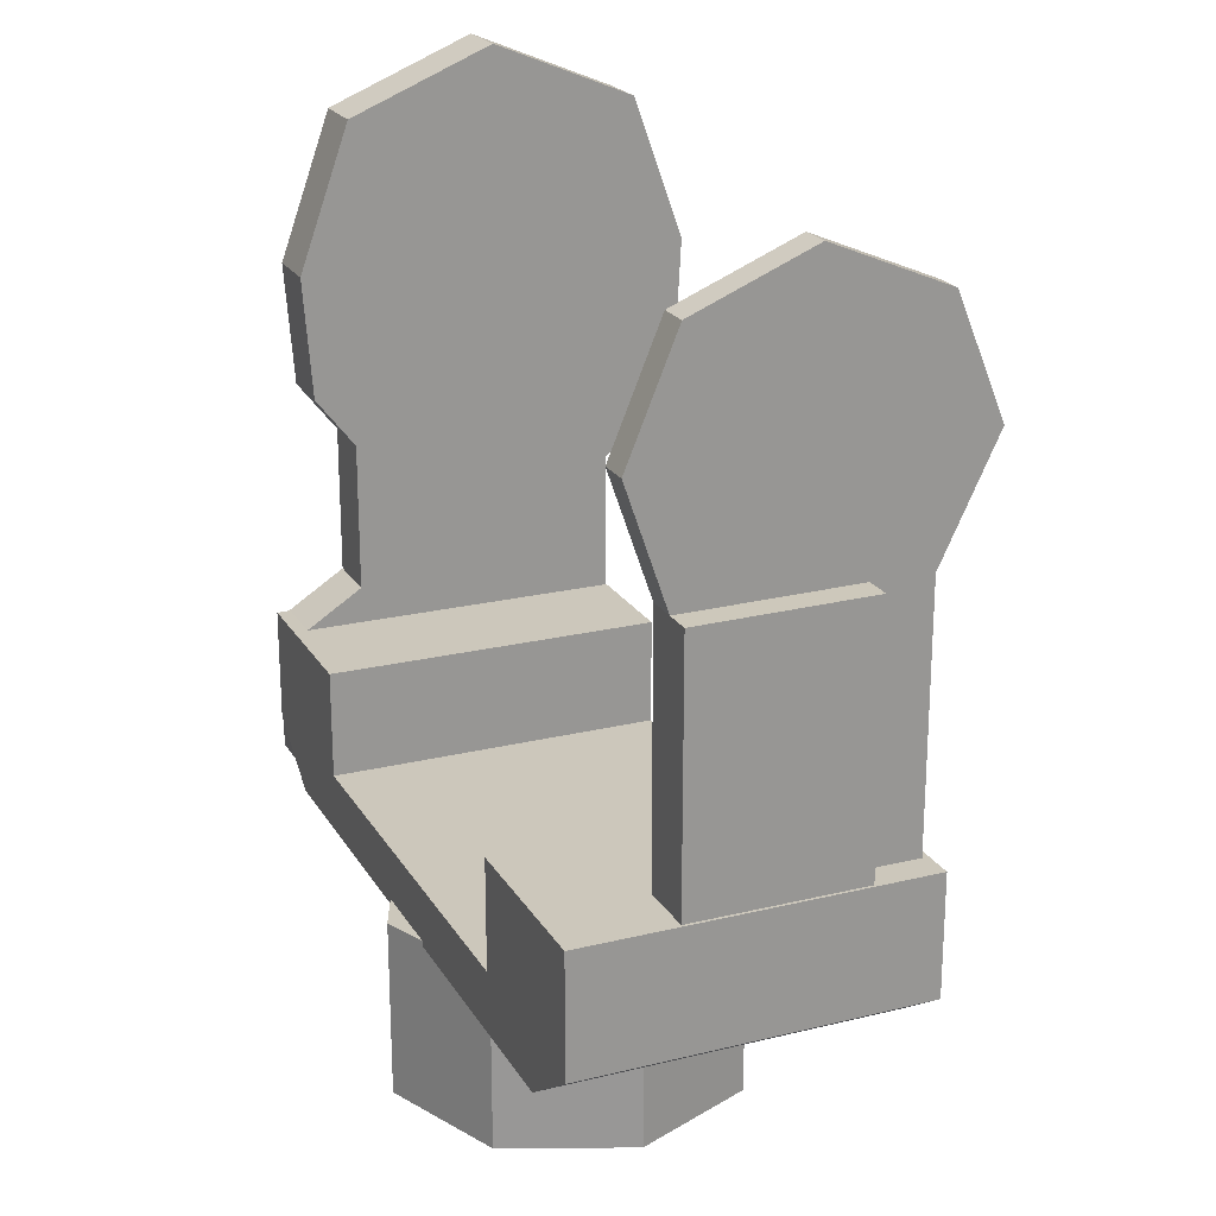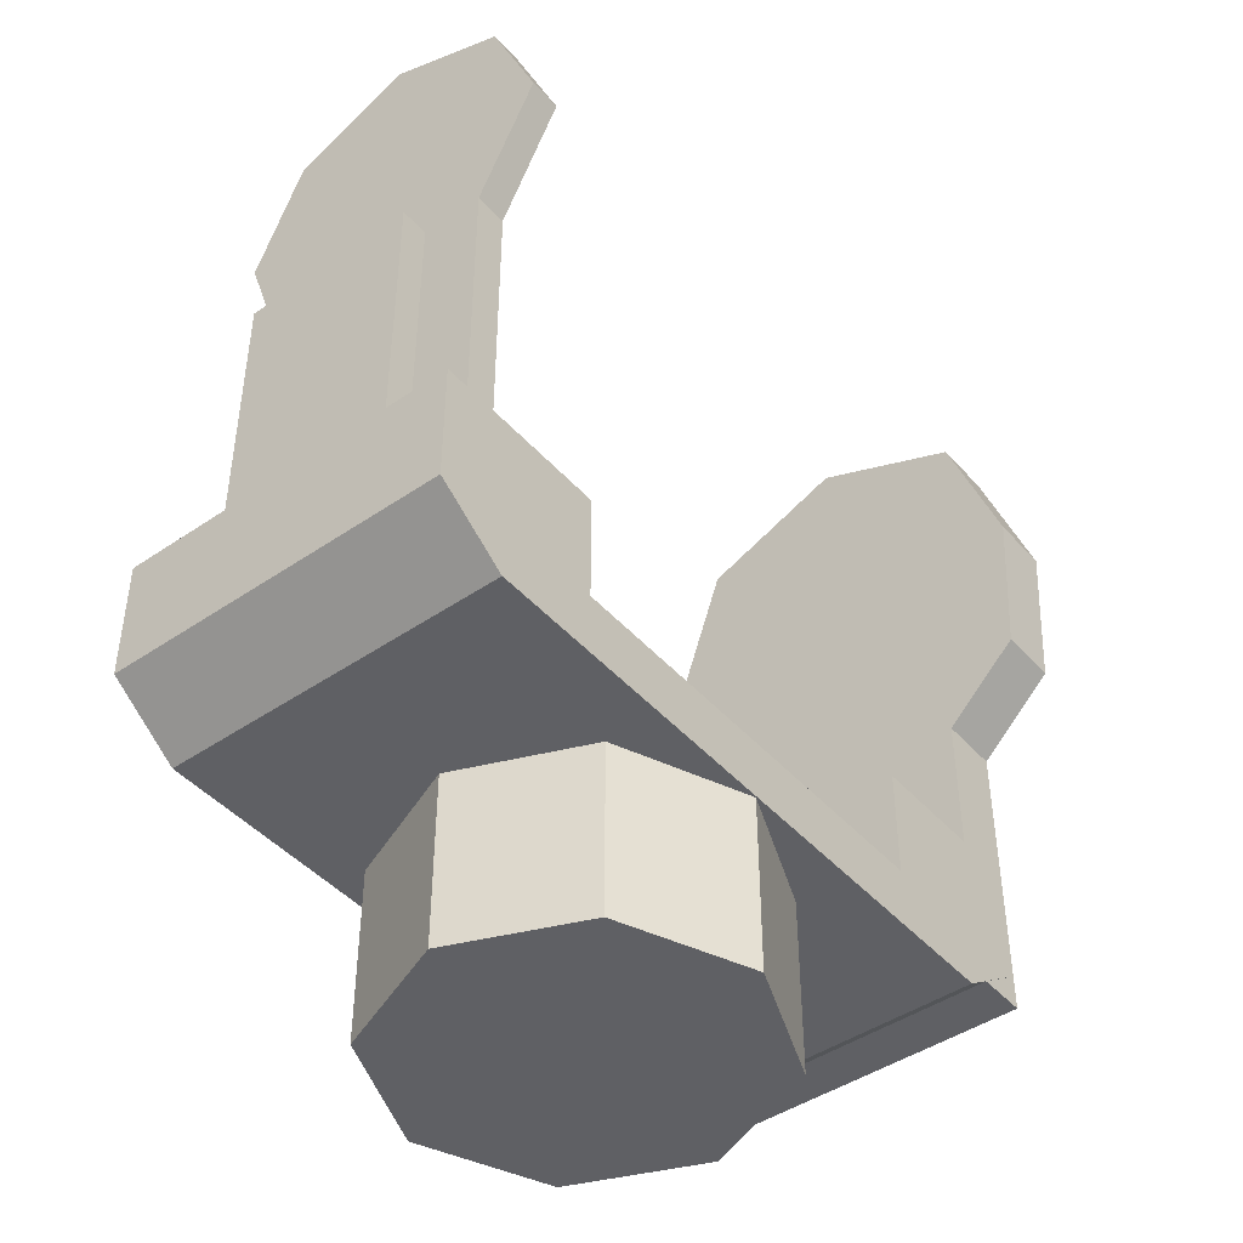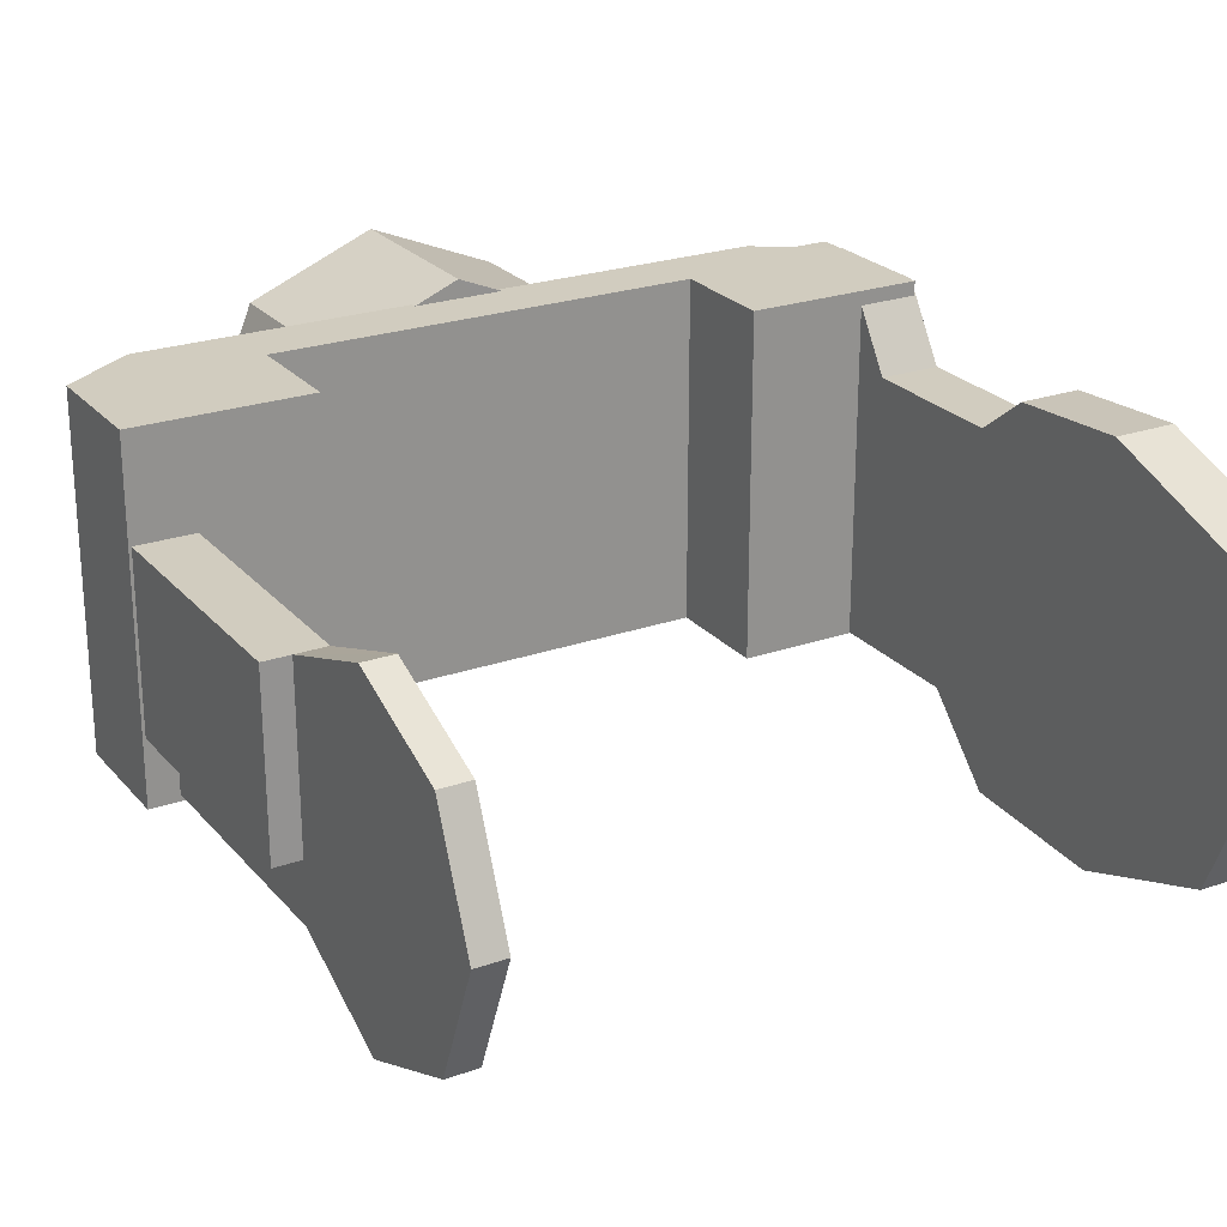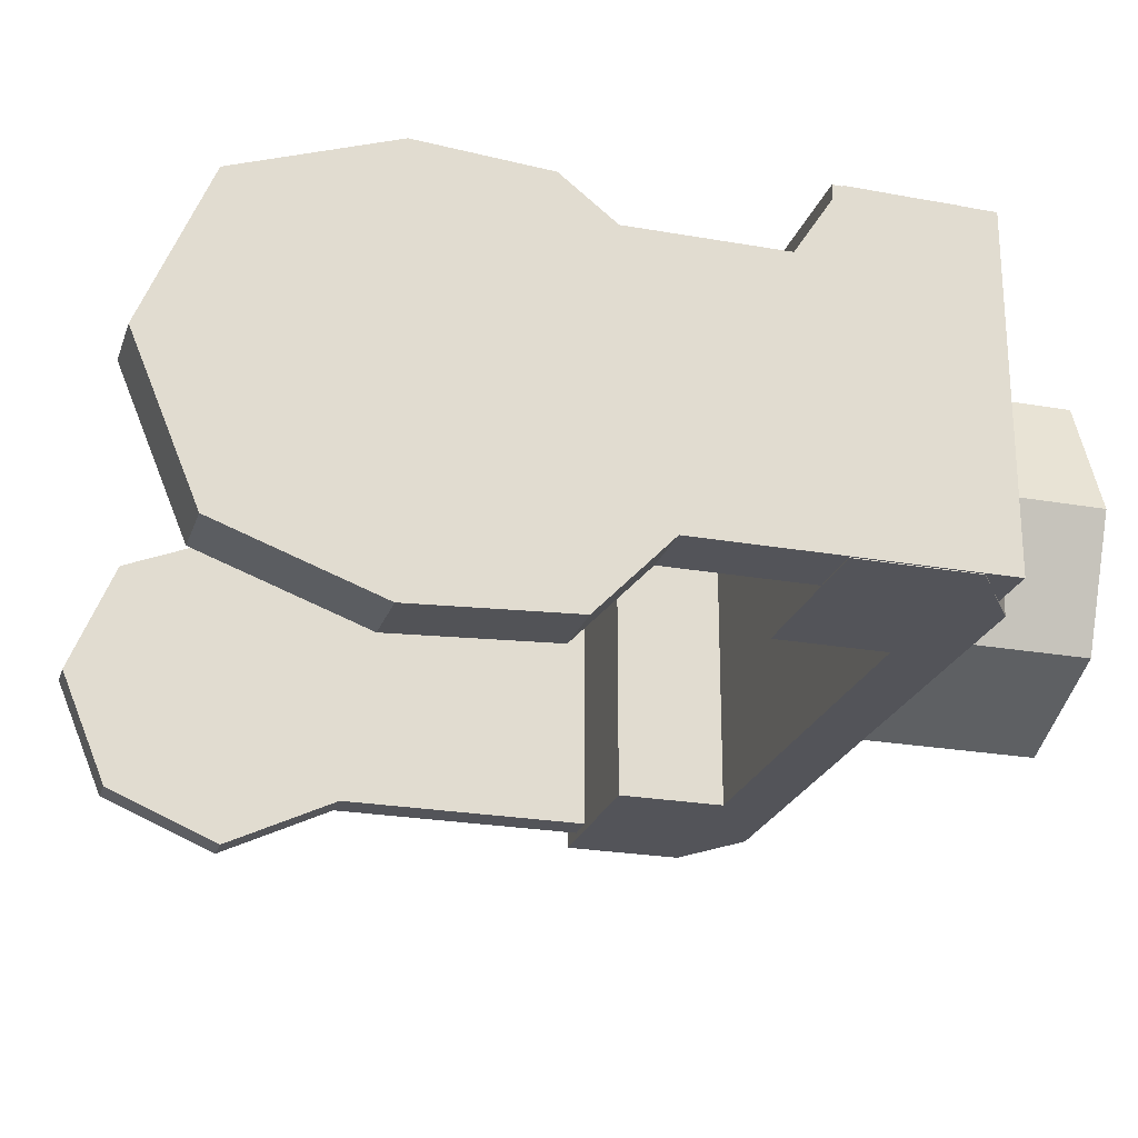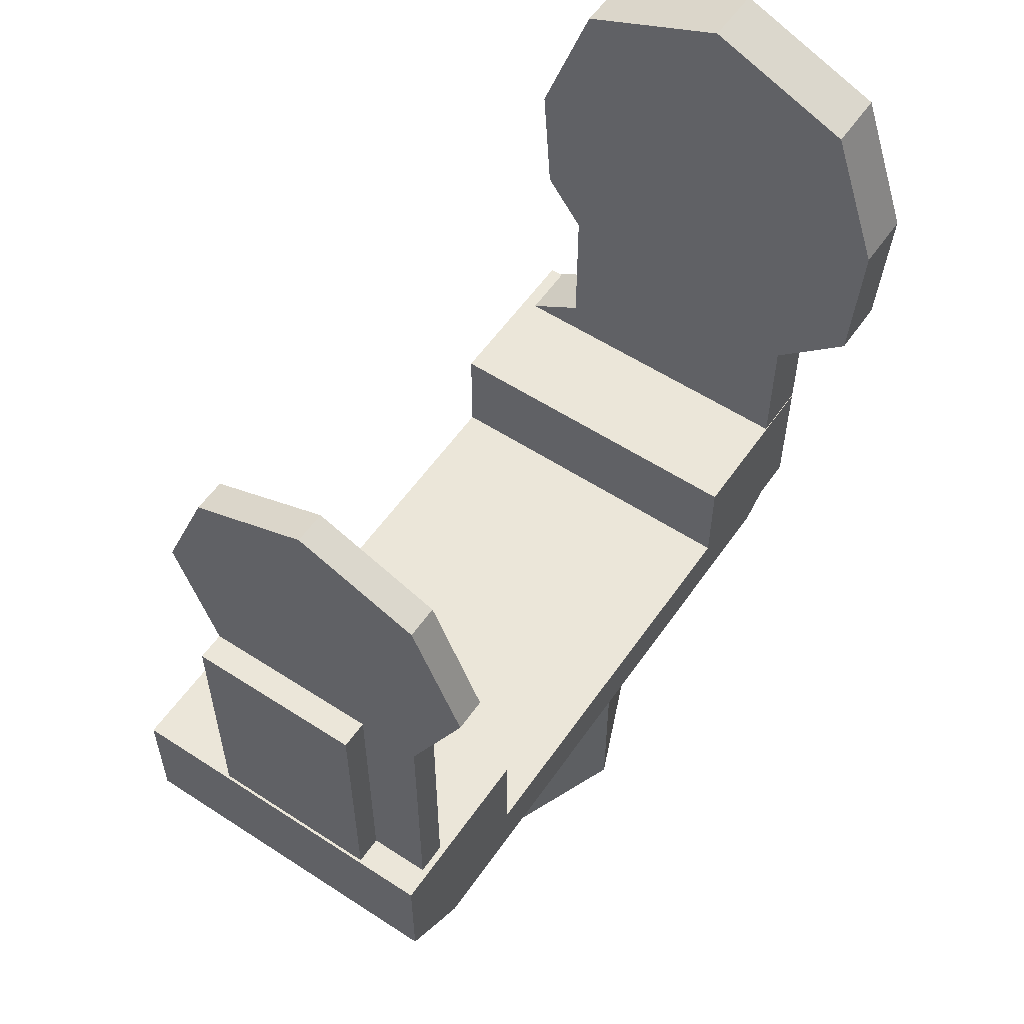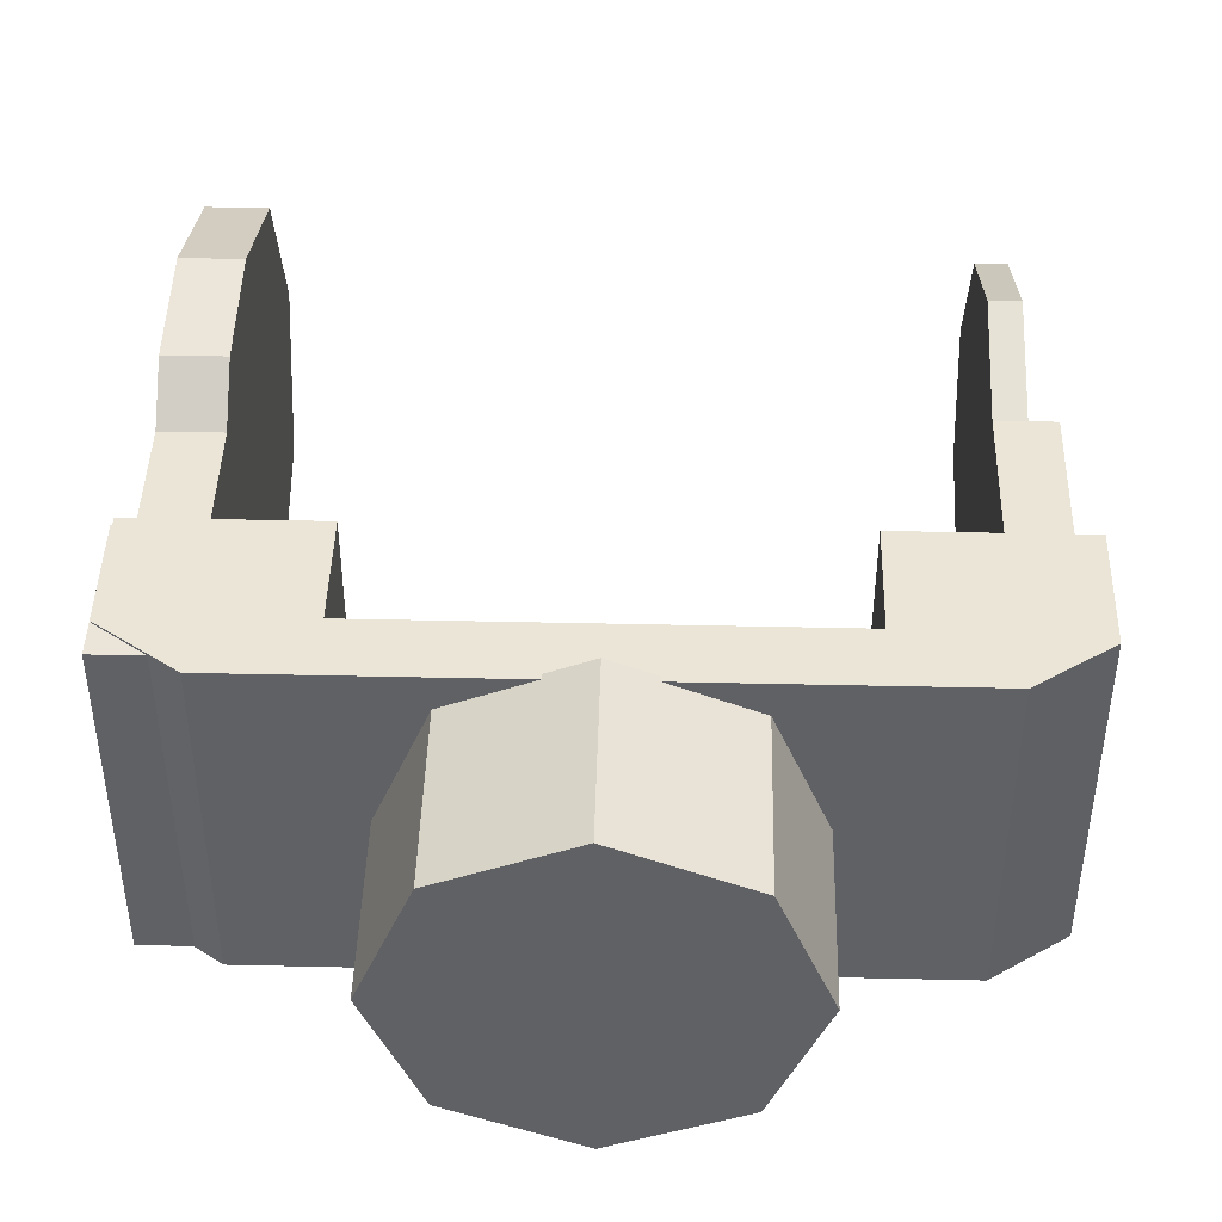
<metadata>
{"format":"obj","ext":"obj","renderer":"f3d","projection":"perspective","resolution":1024,"background":"white","views":[{"elev":21.7,"azim":66.8,"up":"+Y"},{"elev":-44.8,"azim":128.5,"up":"+Y"},{"elev":24.2,"azim":149.9,"up":"+Z"},{"elev":-23.7,"azim":-106.6,"up":"+Z"},{"elev":56.5,"azim":124.3,"up":"+Y"},{"elev":44.1,"azim":1.5,"up":"+Z"}]}
</metadata>
<code>
v  0.05558 0.0002459 -0.02886
v  0.05558 0.02055 -0.02045
v  0.06097 0.02055 -0.02045
v  0.06097 0.0002453 -0.02886
v  0.05558 0.02896 -0.0001462
v  0.06097 0.02896 -0.0001462
v  0.05558 0.02055 0.02016
v  0.06097 0.02055 0.02016
v  0.05558 0.0002459 0.02857
v  0.06097 0.0002453 0.02857
v  0.05558 -0.02006 0.02151
v  0.06097 -0.02006 0.02151
v  0.05558 -0.02006 -0.01909
v  0.06097 -0.02006 -0.01909
v  0.05558 -0.01983 -0.008689
v  0.06097 -0.01983 -0.008689
v  0.05558 -0.06997 0.02151
v  0.06097 -0.06997 0.02151
v  0.05558 -0.06974 -0.008689
v  0.06572 -0.01983 -0.008689
v  0.06572 -0.02006 0.02151
v  0.06572 -0.06997 0.02151
v  0.06572 -0.06974 -0.008689
v  0.05558 -0.06997 -0.01909
v  0.06097 -0.06997 -0.01909
v  0.06097 -0.06974 -0.008689
v  -0.001202 -0.09278 -0.02006
v  0.02085 -0.09278 -0.01093
v  0.02085 -0.1242 -0.01093
v  -0.001202 -0.1242 -0.02006
v  0.02999 -0.09278 0.01113
v  0.02999 -0.1242 0.01113
v  0.02085 -0.09278 0.03319
v  0.02085 -0.1242 0.03319
v  -0.001202 -0.09278 0.04232
v  -0.001202 -0.1242 0.04232
v  -0.02326 -0.09278 0.03319
v  -0.02326 -0.1242 0.03319
v  -0.0324 -0.09278 0.01113
v  -0.0324 -0.1242 0.01113
v  -0.02326 -0.09278 -0.01093
v  -0.02326 -0.1242 -0.01093
v  -0.06863 -0.001079 -0.03465
v  -0.06863 0.02463 -0.02542
v  -0.05809 0.02463 -0.02542
v  -0.05809 -0.001079 -0.03465
v  -0.06863 0.03528 0.0002945
v  -0.05809 0.03528 0.0002945
v  -0.06863 0.02463 0.02601
v  -0.05809 0.02463 0.02601
v  -0.06863 -0.001079 0.03524
v  -0.05809 -0.001079 0.03524
v  -0.06863 -0.02265 0.03365
v  -0.05809 -0.02265 0.03365
v  -0.06863 -0.03171 0.02659
v  -0.05809 -0.03171 0.02659
v  -0.06863 -0.02725 -0.03321
v  -0.05809 -0.02725 -0.03321
v  -0.05809 -0.03975 -0.02013
v  -0.06863 -0.03975 -0.02013
v  -0.06863 -0.05789 0.02659
v  -0.05809 -0.05789 0.02659
v  -0.06863 -0.09055 -0.02013
v  -0.05809 -0.04007 -0.02013
v  -0.05809 -0.09055 -0.02013
v  -0.06863 -0.06588 0.03911
v  -0.05809 -0.06588 0.03911
v  -0.06863 -0.0904 0.03879
v  -0.05809 -0.0904 0.03879
v  -0.06833 -0.08465 0.03914
v  -0.06833 -0.08325 0.03914
v  -0.06833 -0.08325 -0.02025
v  -0.06833 -0.08465 -0.02025
v  0.0662 -0.0852 0.03914
v  0.0662 -0.0852 -0.02025
v  0.0662 -0.08325 -0.02025
v  0.0662 -0.08325 0.03914
v  0.05361 -0.09374 -0.02025
v  0.05361 -0.09374 0.03914
v  -0.05534 -0.09374 0.03914
v  -0.05534 -0.09374 -0.02025
v  0.03575 -0.08325 -0.02025
v  -0.03789 -0.08325 -0.02025
v  0.03575 -0.08325 0.03914
v  -0.03789 -0.08325 0.03914
v  0.0662 -0.06435 0.03914
v  0.0662 -0.06435 -0.02025
v  0.03575 -0.06435 -0.02025
v  0.03575 -0.06435 0.03914
v  -0.06833 -0.06435 -0.02025
v  -0.06833 -0.06435 0.03914
v  -0.03789 -0.06435 0.03914
v  -0.03789 -0.06435 -0.02025
v  -0.05809 -0.01196 -0.0002109
g drc_r_hand_drc_r_handMesh
f 1 2 3
f 3 4 1
f 2 5 6
f 6 3 2
f 5 7 8
f 8 6 5
f 7 9 10
f 10 8 7
f 9 11 12
f 12 10 9
f 13 1 4
f 4 14 13
f 15 11 9
f 9 1 15
f 9 7 5
f 5 1 9
f 5 2 1
f 13 15 1
f 4 3 6
f 6 16 4
f 6 8 10
f 10 16 6
f 10 12 16
f 4 16 14
f 12 11 17
f 17 18 12
f 11 15 19
f 19 17 11
f 20 21 22
f 22 23 20
f 15 13 24
f 24 19 15
f 13 14 25
f 25 24 13
f 14 16 26
f 26 25 14
f 16 12 21
f 21 20 16
f 12 18 22
f 22 21 12
f 18 26 23
f 23 22 18
f 26 16 20
f 20 23 26
f 27 28 29
f 29 30 27
f 28 31 32
f 32 29 28
f 31 33 34
f 34 32 31
f 33 35 36
f 36 34 33
f 35 37 38
f 38 36 35
f 37 39 40
f 40 38 37
f 39 41 42
f 42 40 39
f 41 27 30
f 30 42 41
f 39 37 35
f 35 27 39
f 35 33 31
f 31 27 35
f 31 28 27
f 41 39 27
f 29 32 34
f 34 42 29
f 34 36 38
f 38 42 34
f 38 40 42
f 30 29 42
f 43 44 45
f 45 46 43
f 44 47 48
f 48 45 44
f 47 49 50
f 50 48 47
f 49 51 52
f 52 50 49
f 53 54 51
f 51 54 52
f 53 55 56
f 56 54 53
f 57 43 46
f 46 58 57
f 57 58 59
f 59 60 57
f 56 55 61
f 61 62 56
f 55 60 63
f 63 61 55
f 64 65 60
f 60 59 64
f 60 65 63
f 62 61 66
f 66 67 62
f 61 63 68
f 68 66 61
f 63 65 69
f 69 68 63
f 62 67 69
f 69 65 62
f 65 64 56
f 56 62 65
f 56 64 59
f 67 66 68
f 68 69 67
f 70 71 72
f 72 73 70
f 74 75 76
f 76 77 74
f 78 79 80
f 80 81 78
f 82 78 81
f 81 83 82
f 84 82 83
f 83 85 84
f 79 84 85
f 85 80 79
f 75 74 79
f 79 78 75
f 70 73 81
f 81 80 70
f 76 75 78
f 78 82 76
f 73 72 83
f 83 81 73
f 86 87 88
f 88 89 86
f 90 91 92
f 92 93 90
f 74 77 84
f 84 79 74
f 71 70 80
f 80 85 71
f 77 76 87
f 87 86 77
f 76 82 88
f 88 87 76
f 82 84 89
f 89 88 82
f 84 77 86
f 86 89 84
f 72 71 91
f 91 90 72
f 71 85 92
f 92 91 71
f 85 83 93
f 93 92 85
f 83 72 90
f 90 93 83
f 94 50 52
f 52 54 94
f 94 45 48
f 48 50 94
f 94 54 56
f 56 59 94
f 58 46 94
f 94 59 58
f 94 46 45
f 47 44 43
f 43 55 47
f 55 53 51
f 55 51 47
f 60 55 43
f 43 57 60
f 51 49 47

</code>
